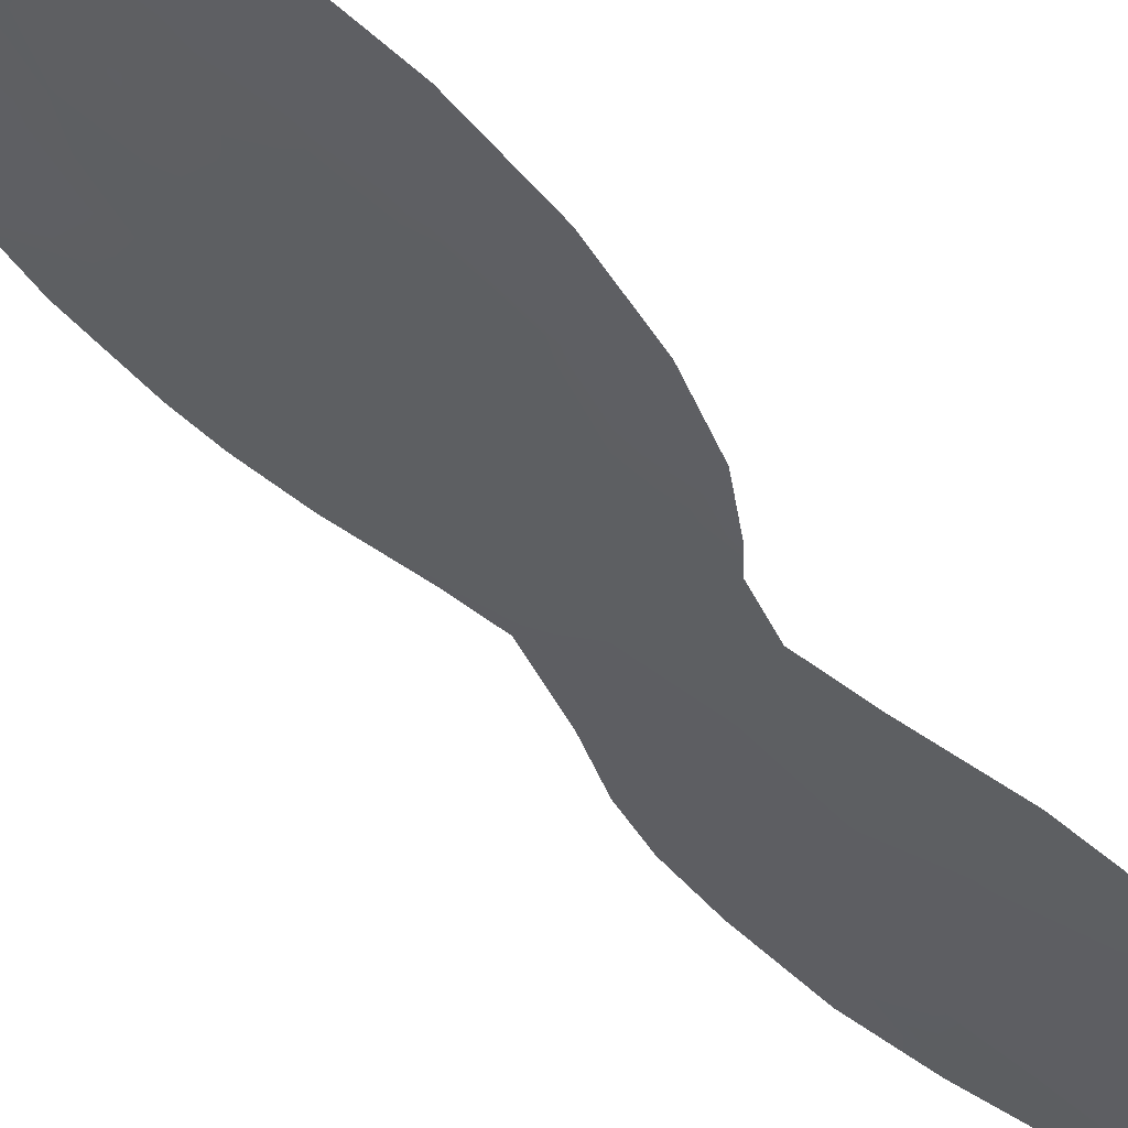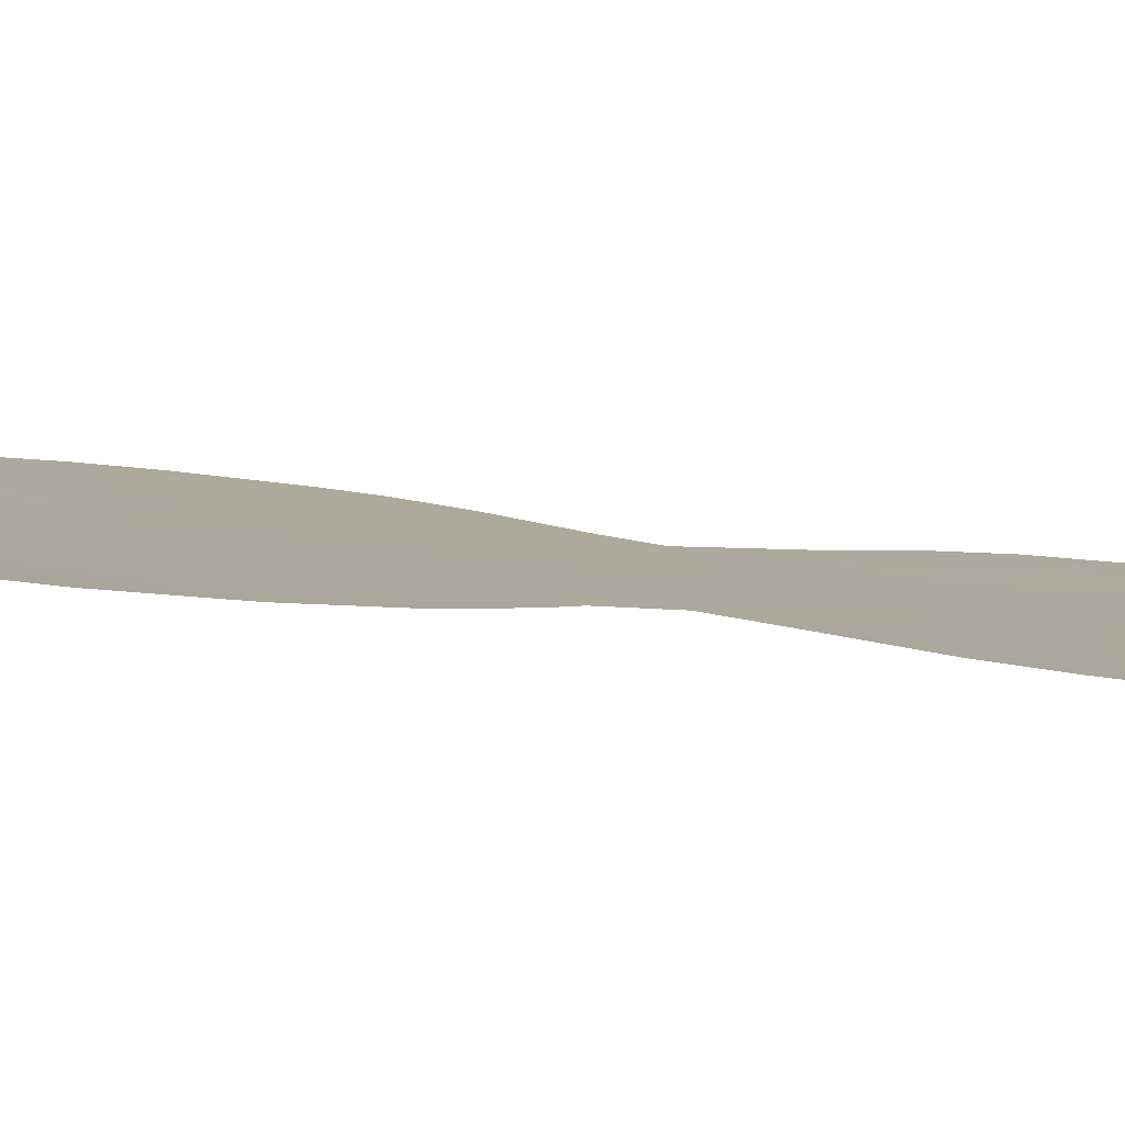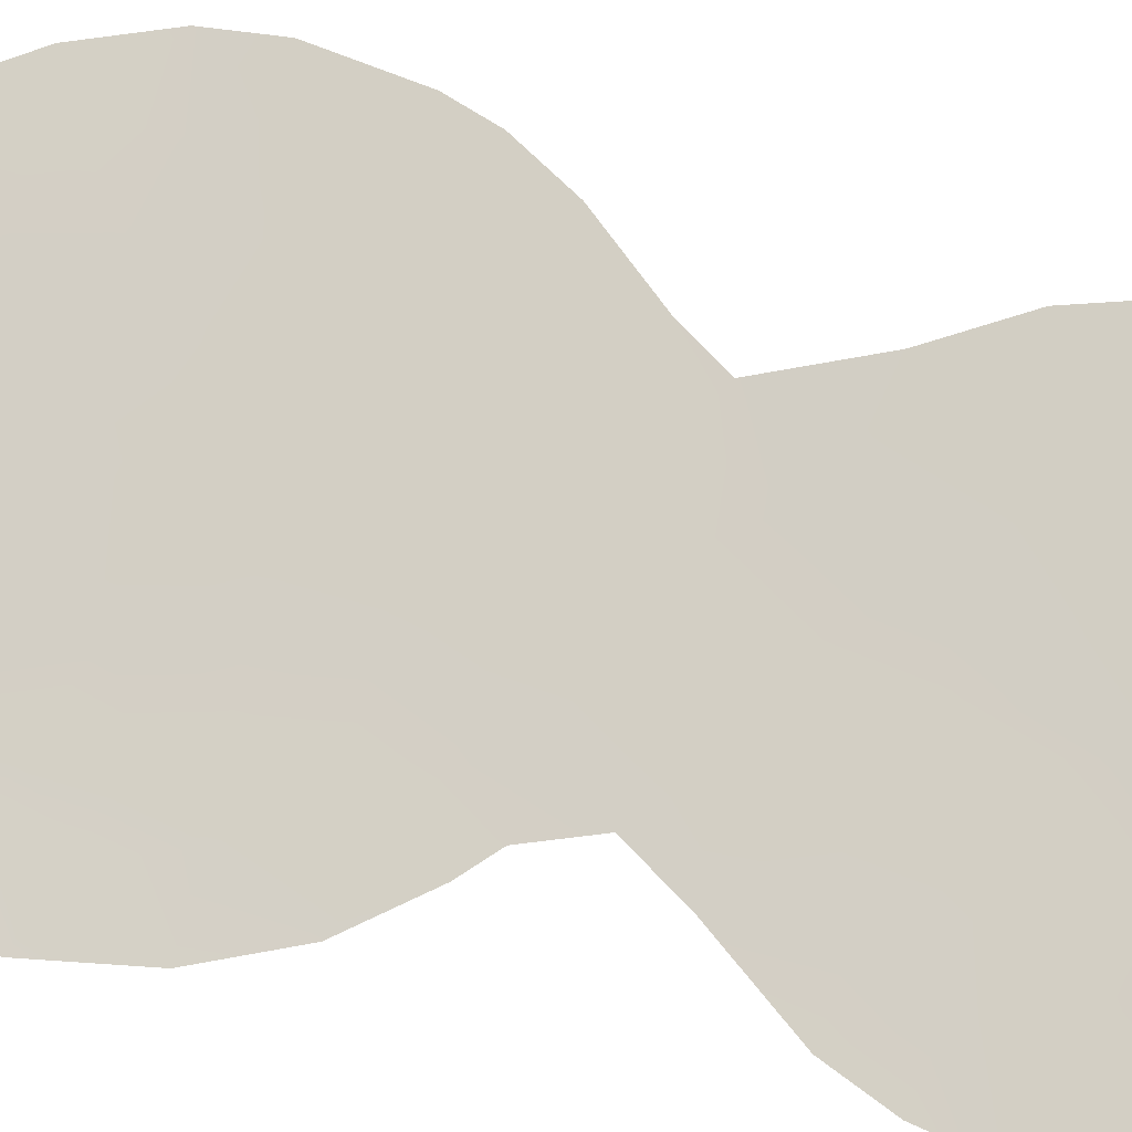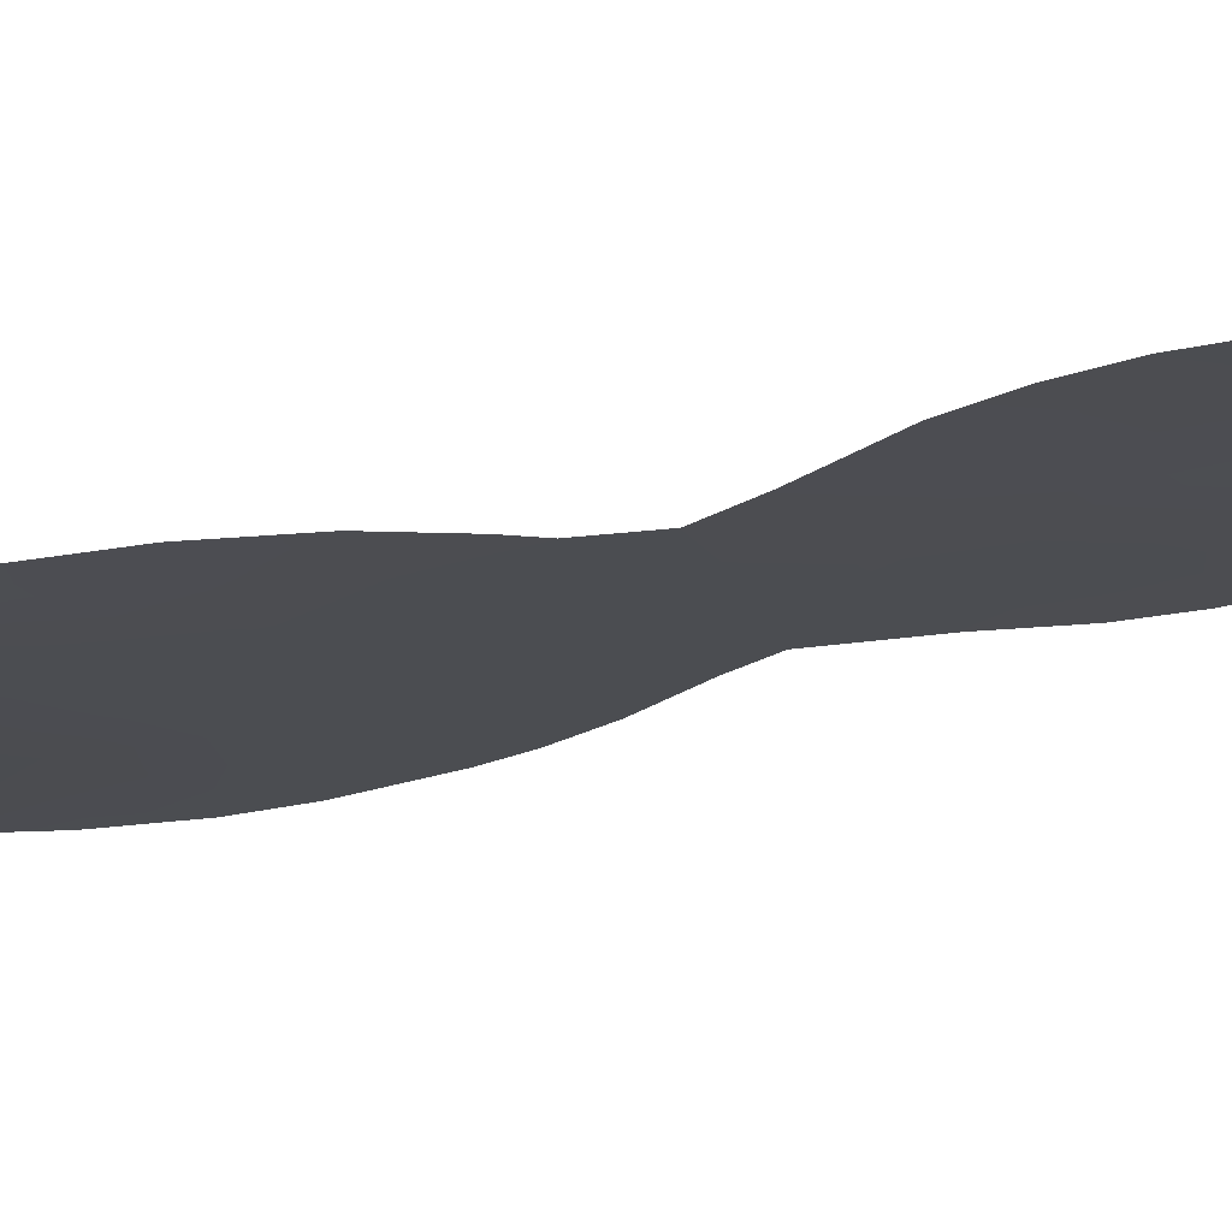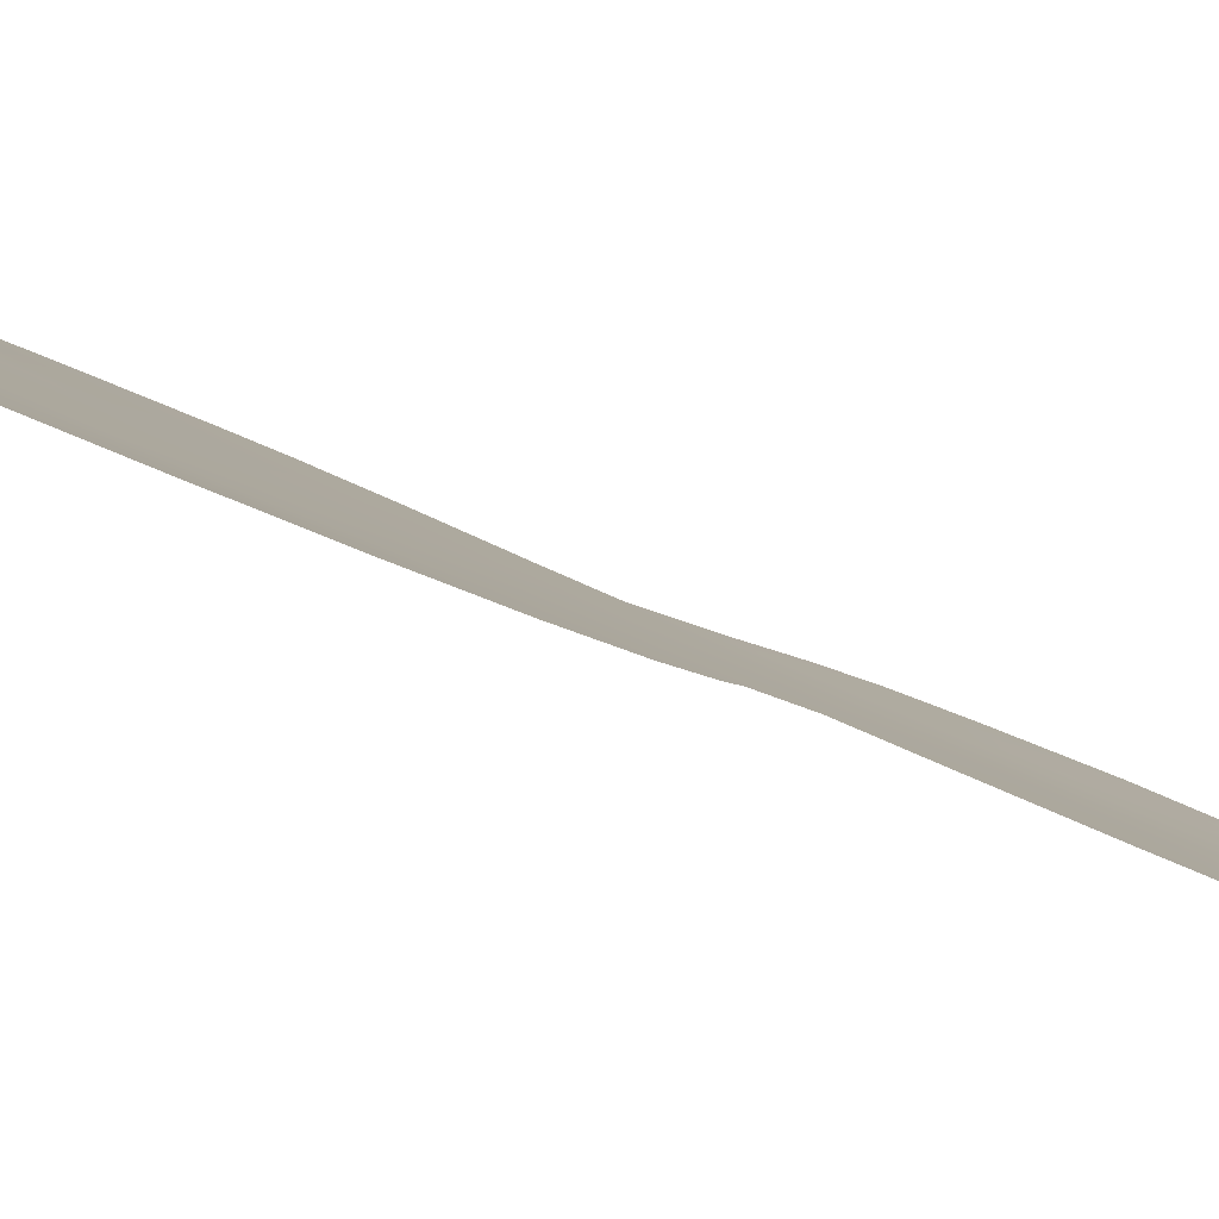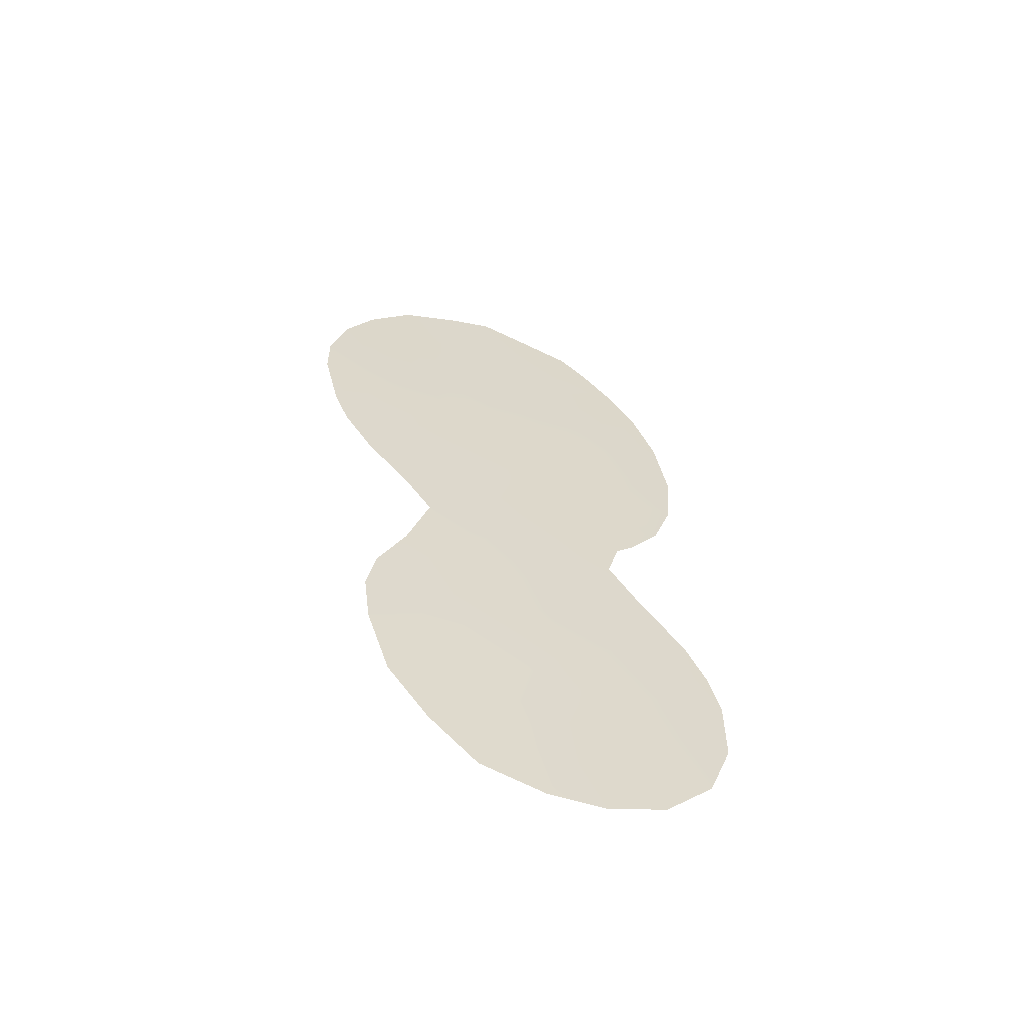
<metadata>
{"format":"obj","ext":"obj","renderer":"f3d","projection":"perspective","resolution":1024,"background":"white","views":[{"elev":-52.5,"azim":-145.1,"up":"+Z"},{"elev":-33.8,"azim":-98.7,"up":"+Z"},{"elev":34.1,"azim":-77.1,"up":"+Z"},{"elev":-56.2,"azim":-79.2,"up":"+Z"},{"elev":-32.1,"azim":-126.2,"up":"+Z"},{"elev":-60.3,"azim":113.8,"up":"+Y"}]}
</metadata>
<code>
v -38.49 -3.902 34.12
v -34.57 -0.2385 37.6
v -38.13 -18.28 34.59
v -38.63 -7.282 34.01
v -33.99 -4.043 38.1
v -34.93 -9.702 37.3
v -36.31 -5.825 36.05
v -36.32 -9.859 36.06
v -41.64 -18.2 31.46
v -39.29 -17.54 33.54
v -34.42 -2.174 37.72
v -38.38 4.011 34.25
v -35.53 -17.53 36.89
v -36.69 -16.02 35.81
v -33.27 -0.678 38.76
v -40.52 -19.06 32.48
v -41 -14.92 32
v -33.31 1.247 38.76
v -33.07 -18.19 39.16
v -33.58 -9.364 38.49
v -40.55 -22.56 32.49
v -30.78 -1.196 40.94
v -42.43 -18.41 30.77
v -34.23 -10.45 37.93
v -31.18 0.8734 40.6
v -39.76 -8.293 33.02
v -40.25 -7.558 32.6
v -31.25 -5.231 40.54
v -41.82 -20.66 31.34
v -36.82 6.788 35.69
v -40.07 4.707 32.79
v -39.02 -23.54 33.89
v -32.37 -7.738 39.56
v -38.41 6.584 34.28
v -39.15 5.861 33.6
v -39.46 -9.825 33.29
v -34.57 6.098 37.69
v -33.7 -12.92 38.46
v -37.61 -23.79 35.2
v -33.71 -20.5 38.65
v -34.78 -22.15 37.74
v -35.71 6.904 36.68
v -40.22 -11.17 32.63
v -42.43 -16.03 30.75
v -41.11 -5.85 31.86
v -33.05 4.763 39.06
v -32.87 -16.46 39.29
v -33.06 -14.88 39.08
v -36.03 -23.47 36.66
v -37.25 -12.03 35.25
v -32.04 0.3974 39.85
v -34.78 -5.826 37.41
v -34 -7.729 38.11
v -34.59 4.795 37.66
v -32.12 -1.532 39.76
v -34.54 -19.03 37.86
v -38.86 -12.9 33.84
v -40.03 1.14 32.77
v -35.51 -3.89 36.75
v -39.93 -21.41 33.03
v -35.29 -21.2 37.24
v -33.02 -2.61 38.96
v -40.26 -3.845 32.59
v -37.97 -1.782 34.57
v -35.96 5.295 36.43
v -41.81 -1.194 31.28
v -34.76 1.58 37.45
v -40.6 -2.001 32.29
v -35.79 0.2342 36.5
v -38.58 0.4601 34.03
v -36.05 -1.706 36.27
v -40.71 -16.83 32.28
v -37.11 0.1096 35.34
v -39.08 -19.92 33.77
v -36.8 3.649 35.66
v -39.39 -2.499 33.32
v -36.23 -13.96 36.19
v -38.08 -16.42 34.58
v -37.76 -14.42 34.82
v -41.57 -13.16 31.49
v -37.78 -9.699 34.76
v -39.54 -0.8278 33.2
v -37.59 -19.98 35.11
v -31.64 -6.367 40.21
v -37.52 5.397 35.04
v -40.83 3.349 32.12
v -39.64 -6.976 33.12
v -37.77 -5.842 34.77
v -37.02 -7.797 35.42
v -40.14 -13.48 32.73
v -35.25 3.38 37.03
v -41.47 1.405 31.57
v -31.7 -3.006 40.12
v -41.65 -3.713 31.4
v -32.48 -4.445 39.44
v -36.23 1.791 36.15
v -37.75 2.111 34.79
v -39.37 -15.2 33.43
v -30.79 -2.854 40.93
v -31.93 2.782 39.99
v -42.13 -14.57 31.02
v -34.09 -16.96 38.2
v -36.99 -3.804 35.44
v -33.91 -14.98 38.31
v -36.74 -21.71 35.94
v -40.73 -0.2674 32.18
v -38.27 -21.98 34.54
v -38.62 -11.06 34.04
v -33.22 -5.905 38.79
v -39.27 2.578 33.45
v -33.76 3.16 38.39
v -35.59 -11.75 36.73
v -37.06 -17.91 35.53
v -35.54 -7.756 36.75
v -35.16 -15.32 37.18
v -36.13 -19.52 36.43
v -34.67 -12.65 37.57
v -39.49 -5.676 33.26
f 4 36 26
f 11 59 71
f 50 79 57
f 50 108 81
f 106 82 68
f 70 82 58
f 53 33 20
f 89 81 4
f 107 83 105
f 82 64 76
f 83 74 3
f 16 74 60
f 42 37 65
f 55 93 62
f 9 23 44
f 98 10 72
f 60 32 21
f 75 91 96
f 77 14 79
f 111 46 100
f 71 73 69
f 104 48 47
f 103 64 71
f 107 39 32
f 90 17 80
f 52 53 114
f 52 59 5
f 37 54 65
f 55 15 51
f 29 60 21
f 6 8 114
f 59 52 7
f 6 20 24
f 60 29 16
f 62 5 11
f 11 15 62
f 115 104 102
f 15 11 2
f 55 51 22
f 26 87 4
f 27 87 26
f 66 92 106
f 2 69 67
f 68 76 63
f 11 5 59
f 71 69 2
f 71 2 11
f 86 110 58
f 13 14 115
f 73 64 70
f 110 12 97
f 63 76 1
f 1 76 64
f 7 88 103
f 103 88 1
f 62 15 55
f 30 65 85
f 90 80 43
f 27 45 87
f 8 50 81
f 15 18 51
f 68 66 106
f 68 82 76
f 110 70 58
f 58 82 106
f 60 107 32
f 109 84 33
f 85 35 34
f 35 85 12
f 12 110 31
f 7 114 89
f 89 114 8
f 7 89 88
f 88 89 4
f 88 4 118
f 89 8 81
f 36 81 108
f 56 19 40
f 83 107 74
f 4 81 36
f 107 60 74
f 82 70 64
f 105 49 39
f 105 39 107
f 63 1 118
f 1 88 118
f 92 58 106
f 58 92 86
f 72 10 16
f 10 74 16
f 55 22 93
f 99 93 22
f 56 61 116
f 61 40 41
f 74 10 3
f 102 56 13
f 102 13 115
f 65 75 85
f 65 30 42
f 43 108 57
f 36 108 43
f 95 93 28
f 68 94 66
f 85 34 30
f 3 78 113
f 14 13 113
f 57 90 43
f 62 93 95
f 62 95 5
f 84 95 28
f 84 109 95
f 96 67 69
f 98 72 17
f 72 44 17
f 44 72 9
f 9 16 29
f 9 29 23
f 16 9 72
f 50 112 77
f 50 77 79
f 73 97 96
f 69 73 96
f 97 75 96
f 112 117 77
f 77 115 14
f 78 98 79
f 79 98 57
f 98 78 10
f 93 99 28
f 13 56 116
f 100 18 111
f 33 53 109
f 109 53 52
f 45 118 87
f 75 65 91
f 96 91 67
f 79 14 78
f 17 44 101
f 17 101 80
f 98 17 90
f 54 91 65
f 3 10 78
f 56 102 19
f 73 70 97
f 70 110 97
f 37 46 54
f 71 64 73
f 104 47 102
f 19 102 47
f 71 59 103
f 59 7 103
f 103 1 64
f 104 38 48
f 24 112 6
f 61 105 116
f 83 116 105
f 35 12 31
f 95 109 5
f 57 108 50
f 51 25 22
f 31 110 86
f 109 52 5
f 54 111 91
f 67 91 111
f 57 98 90
f 111 54 46
f 112 50 8
f 8 6 112
f 12 85 75
f 12 75 97
f 83 3 113
f 61 41 49
f 15 2 18
f 67 18 2
f 105 61 49
f 111 18 67
f 113 78 14
f 52 114 7
f 40 61 56
f 6 53 20
f 13 116 113
f 51 18 100
f 116 83 113
f 51 100 25
f 114 53 6
f 63 45 94
f 117 115 77
f 115 117 104
f 38 104 117
f 68 63 94
f 63 118 45
f 4 87 118
f 117 112 24
f 117 24 38

</code>
